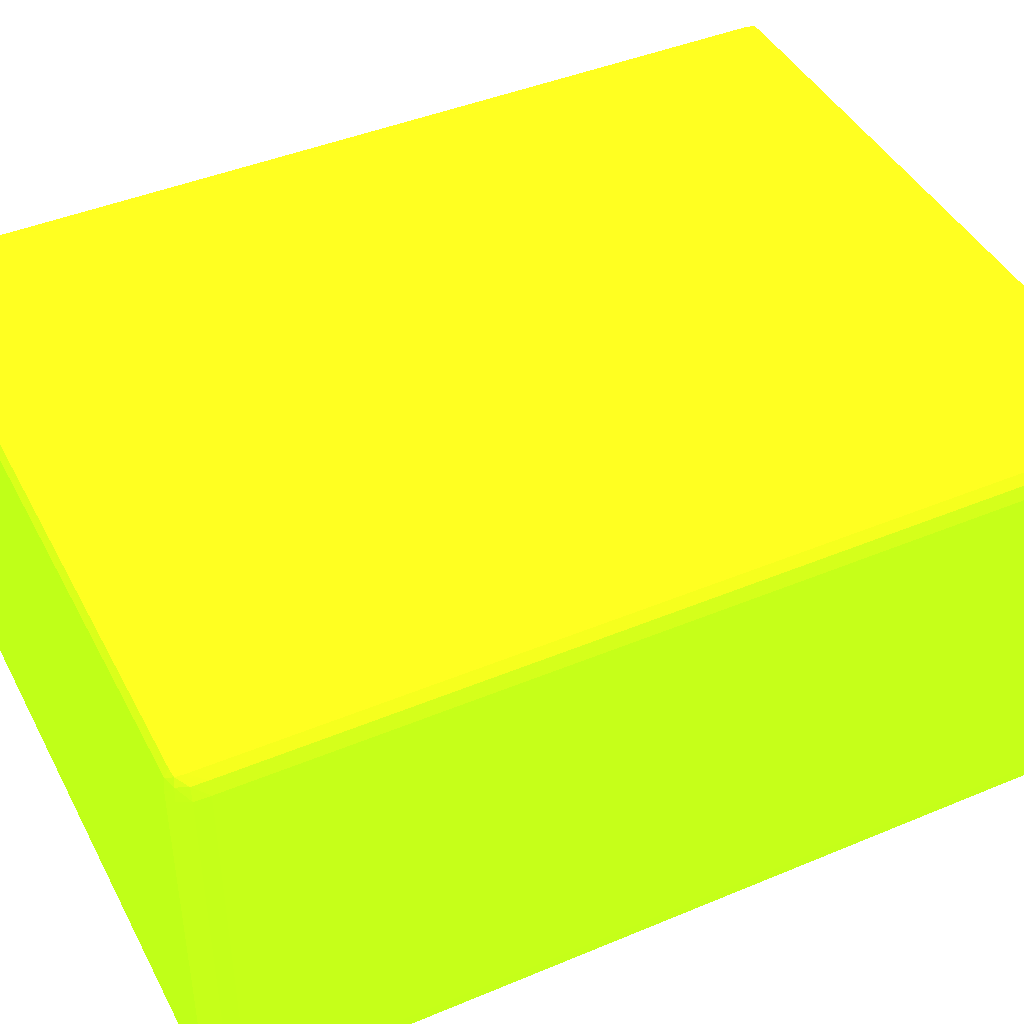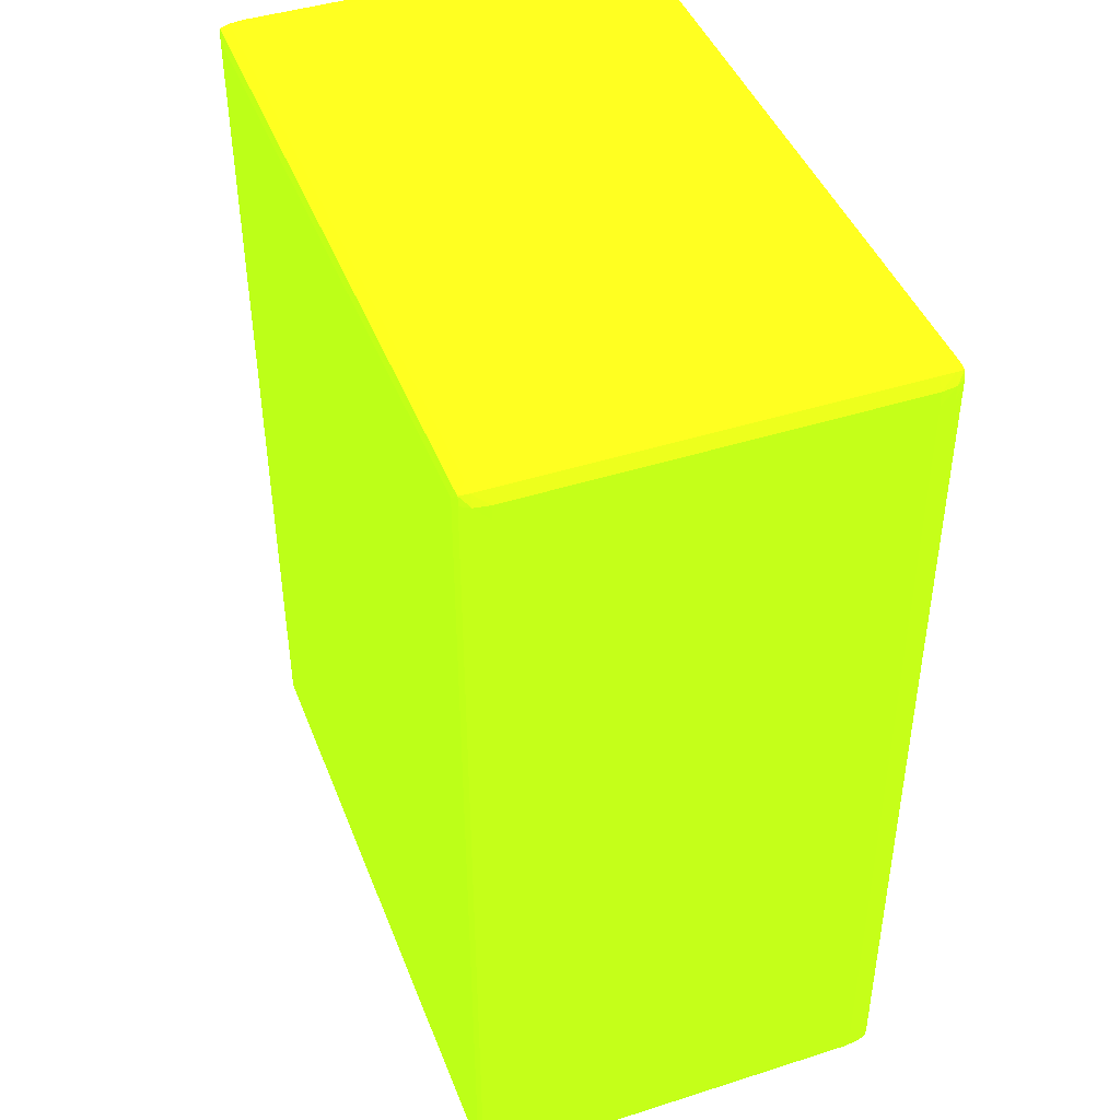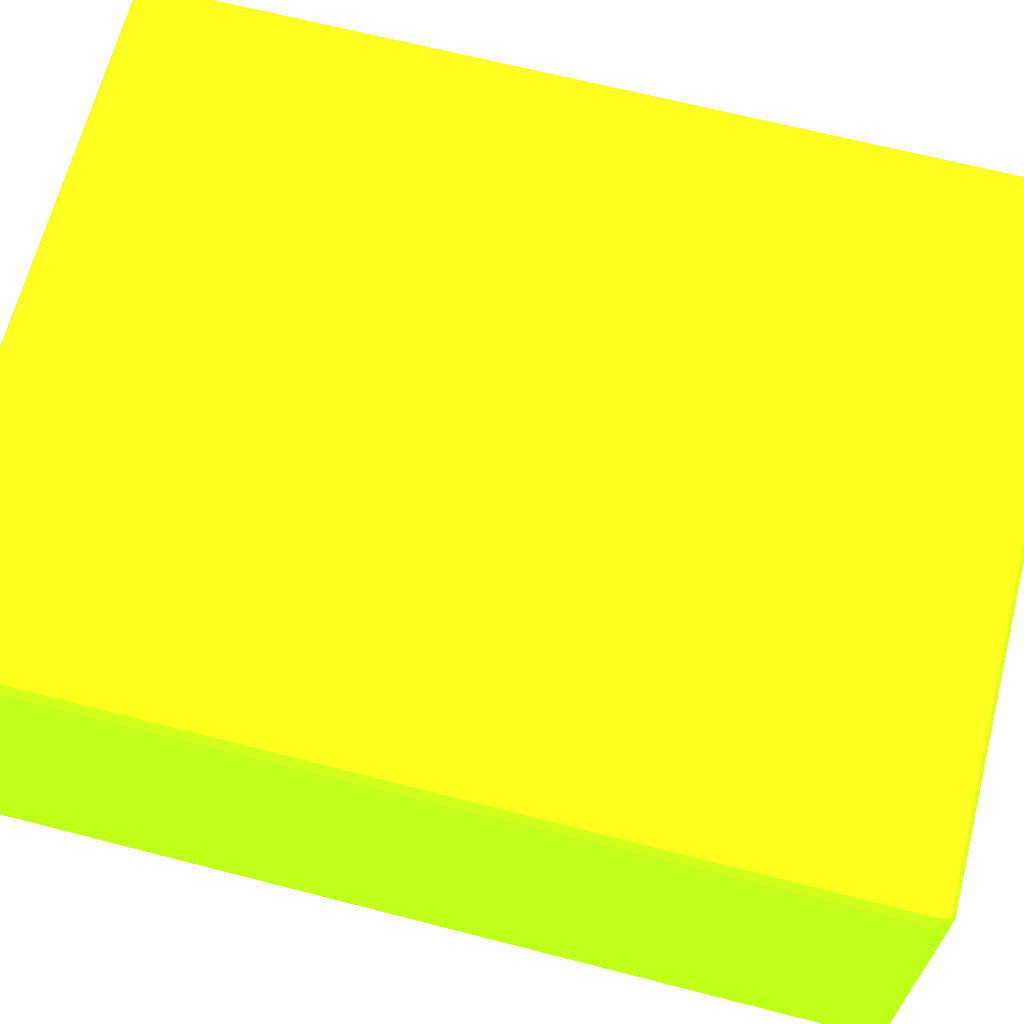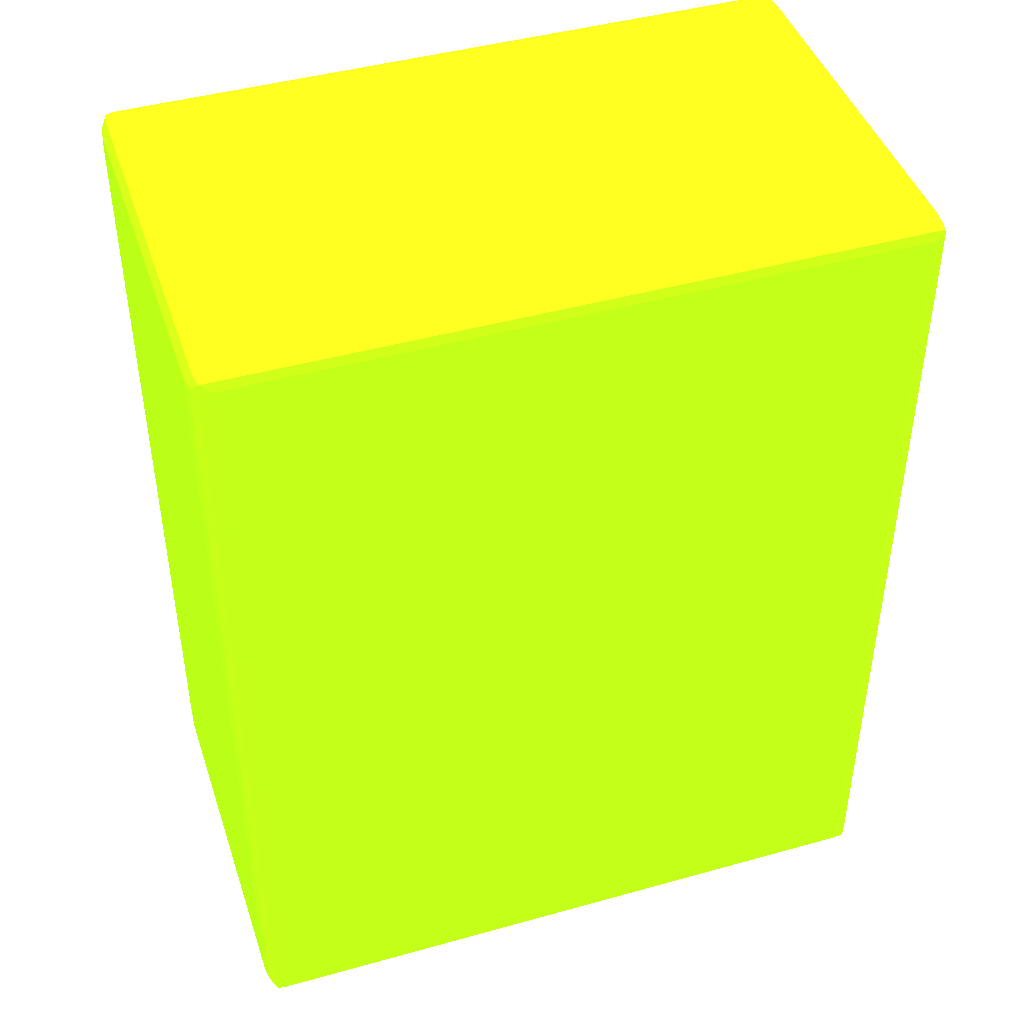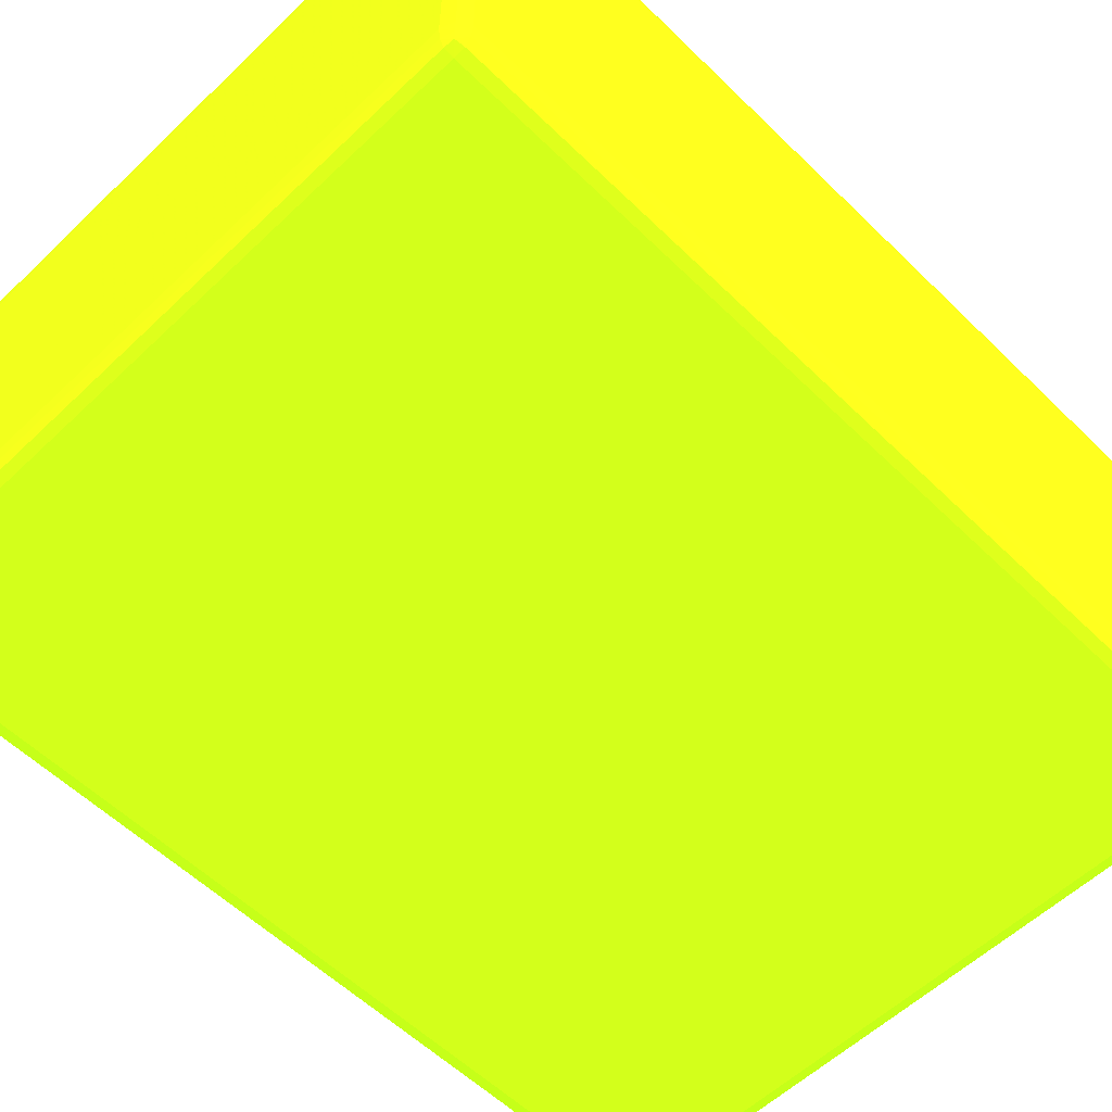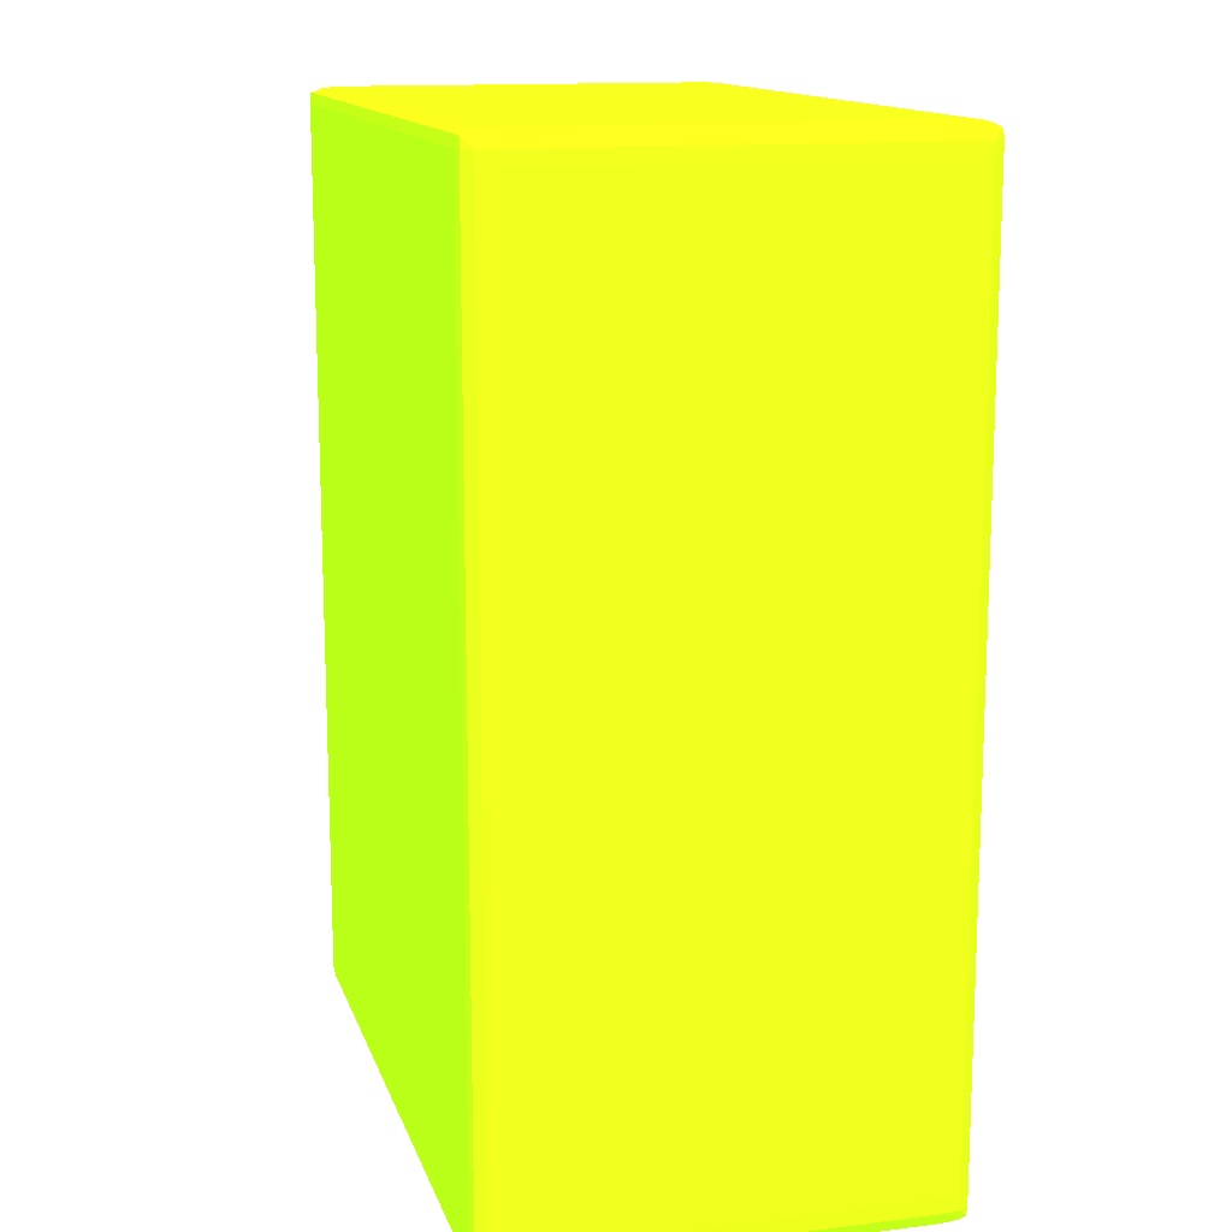
<metadata>
{"format":"obj","ext":"obj","renderer":"f3d","projection":"perspective","resolution":1024,"background":"white","views":[{"elev":43.3,"azim":63.7,"up":"+Y"},{"elev":44.0,"azim":69.5,"up":"+Z"},{"elev":66.2,"azim":104.5,"up":"+Y"},{"elev":44.4,"azim":161.9,"up":"+Z"},{"elev":-57.1,"azim":-135.3,"up":"+Y"},{"elev":13.8,"azim":-105.2,"up":"+Z"}]}
</metadata>
<code>
v 0.07473 -0.003746 0.3723 0.5647 0.9255 0.07059
v 0.07422 -0.0006108 0.3723 0.5647 0.9255 0.07059
v 0.07417 -0.0006108 0.3754 0.5647 0.9255 0.07059
v 0.07461 -0.003746 0.3754 0.5647 0.9255 0.07059
v 0.07473 -0.08228 0.3723 0.5647 0.9255 0.07059
v 0.07473 -0.003746 0.1932 0.5647 0.9255 0.07059
v 0.07299 0.001342 0.3754 0.5647 0.9255 0.07059
v 0.07422 -0.0006108 0.1932 0.5647 0.9255 0.07059
v 0.07274 0.00122 0.3773 0.5647 0.9255 0.07059
v 0.07318 -0.0006108 0.3777 0.5647 0.9255 0.07059
v 0.07461 -0.08228 0.3754 0.5647 0.9255 0.07059
v 0.07338 -0.003746 0.3778 0.5647 0.9255 0.07059
v 0.07417 -0.08541 0.3754 0.5647 0.9255 0.07059
v 0.07422 -0.08541 0.3723 0.5647 0.9255 0.07059
v 0.07473 -0.08228 0.1932 0.5647 0.9255 0.07059
v 0.07461 -0.003746 0.1901 0.5647 0.9255 0.07059
v 0.07417 -0.0006108 0.1901 0.5647 0.9255 0.07059
v 0.07068 0.001728 0.3754 0.5647 0.9255 0.07059
v 0.07299 0.001342 0.1901 0.5647 0.9255 0.07059
v 0.07068 0.001342 0.3775 0.5647 0.9255 0.07059
v 0.07068 -0.0006108 0.3783 0.5647 0.9255 0.07059
v 0.07068 -0.003746 0.3787 0.5647 0.9255 0.07059
v 0.07338 -0.08228 0.3778 0.5647 0.9255 0.07059
v 0.07318 -0.08541 0.3777 0.5647 0.9255 0.07059
v 0.07299 -0.08737 0.3754 0.5647 0.9255 0.07059
v 0.07274 -0.08724 0.3773 0.5647 0.9255 0.07059
v 0.07422 -0.08541 0.1932 0.5647 0.9255 0.07059
v 0.07417 -0.08541 0.1901 0.5647 0.9255 0.07059
v 0.07461 -0.08228 0.1901 0.5647 0.9255 0.07059
v 0.07338 -0.003746 0.1876 0.5647 0.9255 0.07059
v 0.07318 -0.0006108 0.1878 0.5647 0.9255 0.07059
v 0.07274 0.00122 0.1882 0.5647 0.9255 0.07059
v -0.07068 0.001728 0.3754 0.5647 0.9255 0.07059
v 0.07068 0.001728 0.1901 0.5647 0.9255 0.07059
v -0.07068 0.001342 0.3775 0.5647 0.9255 0.07059
v -0.07068 -0.0006108 0.3783 0.5647 0.9255 0.07059
v 0.07068 -0.08228 0.3787 0.5647 0.9255 0.07059
v -0.07068 -0.003746 0.3787 0.5647 0.9255 0.07059
v 0.07068 -0.08541 0.3783 0.5647 0.9255 0.07059
v 0.07068 -0.08775 0.3754 0.5647 0.9255 0.07059
v 0.07299 -0.08737 0.1901 0.5647 0.9255 0.07059
v 0.07068 -0.08737 0.3775 0.5647 0.9255 0.07059
v 0.07274 -0.08724 0.1882 0.5647 0.9255 0.07059
v 0.07318 -0.08541 0.1878 0.5647 0.9255 0.07059
v 0.07338 -0.08228 0.1876 0.5647 0.9255 0.07059
v 0.07068 -0.003746 0.1868 0.5647 0.9255 0.07059
v 0.07068 -0.0006108 0.1871 0.5647 0.9255 0.07059
v 0.07068 0.001342 0.188 0.5647 0.9255 0.07059
v -0.07299 0.001342 0.3754 0.5647 0.9255 0.07059
v -0.07274 0.00122 0.3773 0.5647 0.9255 0.07059
v -0.07068 0.001728 0.1901 0.5647 0.9255 0.07059
v -0.07318 -0.0006108 0.3777 0.5647 0.9255 0.07059
v -0.07068 -0.08228 0.3787 0.5647 0.9255 0.07059
v -0.07338 -0.003746 0.3778 0.5647 0.9255 0.07059
v -0.07068 -0.08541 0.3783 0.5647 0.9255 0.07059
v -0.07068 -0.08775 0.3754 0.5647 0.9255 0.07059
v 0.07068 -0.08775 0.1901 0.5647 0.9255 0.07059
v -0.07068 -0.08737 0.3775 0.5647 0.9255 0.07059
v 0.07068 -0.08737 0.188 0.5647 0.9255 0.07059
v 0.07068 -0.08541 0.1871 0.5647 0.9255 0.07059
v 0.07068 -0.08228 0.1868 0.5647 0.9255 0.07059
v -0.07068 -0.003746 0.1868 0.5647 0.9255 0.07059
v -0.07068 -0.0006108 0.1871 0.5647 0.9255 0.07059
v -0.07068 0.001342 0.188 0.5647 0.9255 0.07059
v -0.07422 -0.0006108 0.3723 0.5647 0.9255 0.07059
v -0.07417 -0.0006108 0.3754 0.5647 0.9255 0.07059
v -0.07299 0.001342 0.1901 0.5647 0.9255 0.07059
v -0.07274 0.00122 0.1882 0.5647 0.9255 0.07059
v -0.07461 -0.003746 0.3754 0.5647 0.9255 0.07059
v -0.07338 -0.08228 0.3778 0.5647 0.9255 0.07059
v -0.07318 -0.08541 0.3777 0.5647 0.9255 0.07059
v -0.07274 -0.08724 0.3773 0.5647 0.9255 0.07059
v -0.07299 -0.08737 0.3754 0.5647 0.9255 0.07059
v -0.07068 -0.08775 0.1901 0.5647 0.9255 0.07059
v -0.07068 -0.08737 0.188 0.5647 0.9255 0.07059
v -0.07068 -0.08541 0.1871 0.5647 0.9255 0.07059
v -0.07068 -0.08228 0.1868 0.5647 0.9255 0.07059
v -0.07338 -0.003746 0.1876 0.5647 0.9255 0.07059
v -0.07318 -0.0006108 0.1878 0.5647 0.9255 0.07059
v -0.07473 -0.003746 0.3723 0.5647 0.9255 0.07059
v -0.07422 -0.0006108 0.1932 0.5647 0.9255 0.07059
v -0.07417 -0.0006108 0.1901 0.5647 0.9255 0.07059
v -0.07461 -0.08228 0.3754 0.5647 0.9255 0.07059
v -0.07417 -0.08541 0.3754 0.5647 0.9255 0.07059
v -0.07422 -0.08541 0.3723 0.5647 0.9255 0.07059
v -0.07299 -0.08737 0.1901 0.5647 0.9255 0.07059
v -0.07274 -0.08724 0.1882 0.5647 0.9255 0.07059
v -0.07318 -0.08541 0.1878 0.5647 0.9255 0.07059
v -0.07338 -0.08228 0.1876 0.5647 0.9255 0.07059
v -0.07461 -0.003746 0.1901 0.5647 0.9255 0.07059
v -0.07473 -0.08228 0.3723 0.5647 0.9255 0.07059
v -0.07473 -0.003746 0.1932 0.5647 0.9255 0.07059
v -0.07422 -0.08541 0.1932 0.5647 0.9255 0.07059
v -0.07417 -0.08541 0.1901 0.5647 0.9255 0.07059
v -0.07461 -0.08228 0.1901 0.5647 0.9255 0.07059
v -0.07473 -0.08228 0.1932 0.5647 0.9255 0.07059
f 1 2 3
f 1 3 4
f 1 4 11
f 1 11 5
f 1 5 15
f 1 15 6
f 1 6 8
f 1 8 2
f 2 7 3
f 2 8 19
f 2 19 7
f 3 7 9
f 3 9 10
f 3 10 4
f 4 10 12
f 4 12 23
f 4 23 11
f 5 11 13
f 5 13 14
f 5 14 27
f 5 27 15
f 6 15 29
f 6 29 16
f 6 16 17
f 6 17 8
f 7 18 9
f 7 19 34
f 7 34 18
f 8 17 19
f 9 18 20
f 9 20 21
f 9 21 10
f 10 21 22
f 10 22 12
f 11 23 24
f 11 24 13
f 12 22 37
f 12 37 23
f 13 25 14
f 13 24 26
f 13 26 25
f 14 25 41
f 14 41 27
f 15 27 28
f 15 28 29
f 16 29 45
f 16 45 30
f 16 30 31
f 16 31 17
f 17 31 32
f 17 32 19
f 18 33 35
f 18 35 20
f 18 34 51
f 18 51 33
f 19 32 34
f 20 35 36
f 20 36 21
f 21 36 38
f 21 38 22
f 22 38 53
f 22 53 37
f 23 37 24
f 24 37 39
f 24 39 26
f 25 26 40
f 25 40 57
f 25 57 41
f 26 39 42
f 26 42 40
f 27 41 28
f 28 41 43
f 28 43 44
f 28 44 29
f 29 44 45
f 30 45 61
f 30 61 46
f 30 46 31
f 31 46 47
f 31 47 32
f 32 47 48
f 32 48 34
f 33 49 50
f 33 50 35
f 33 51 67
f 33 67 49
f 34 48 64
f 34 64 51
f 35 50 36
f 36 50 52
f 36 52 38
f 37 53 55
f 37 55 39
f 38 52 54
f 38 54 70
f 38 70 53
f 39 55 58
f 39 58 42
f 40 42 58
f 40 58 56
f 40 56 74
f 40 74 57
f 41 57 43
f 43 59 60
f 43 60 44
f 43 57 59
f 44 60 61
f 44 61 45
f 46 61 77
f 46 77 62
f 46 62 63
f 46 63 47
f 47 63 64
f 47 64 48
f 49 65 66
f 49 66 50
f 49 67 81
f 49 81 65
f 50 66 52
f 51 64 68
f 51 68 67
f 52 66 69
f 52 69 54
f 53 70 71
f 53 71 55
f 54 69 83
f 54 83 70
f 55 71 72
f 55 72 58
f 56 58 72
f 56 72 73
f 56 73 86
f 56 86 74
f 57 74 75
f 57 75 59
f 59 75 76
f 59 76 60
f 60 76 77
f 60 77 61
f 62 78 79
f 62 79 63
f 62 77 89
f 62 89 78
f 63 79 68
f 63 68 64
f 65 80 66
f 65 81 92
f 65 92 80
f 66 80 69
f 67 68 82
f 67 82 81
f 68 79 82
f 69 80 91
f 69 91 83
f 70 83 71
f 71 83 84
f 71 84 72
f 72 84 73
f 73 84 85
f 73 85 93
f 73 93 86
f 74 86 87
f 74 87 75
f 75 87 76
f 76 87 88
f 76 88 77
f 77 88 89
f 78 89 95
f 78 95 90
f 78 90 79
f 79 90 82
f 80 92 96
f 80 96 91
f 81 82 92
f 82 90 92
f 83 91 84
f 84 91 85
f 85 91 96
f 85 96 93
f 86 93 94
f 86 94 87
f 87 94 88
f 88 94 95
f 88 95 89
f 90 95 96
f 90 96 92
f 93 96 94
f 94 96 95

</code>
